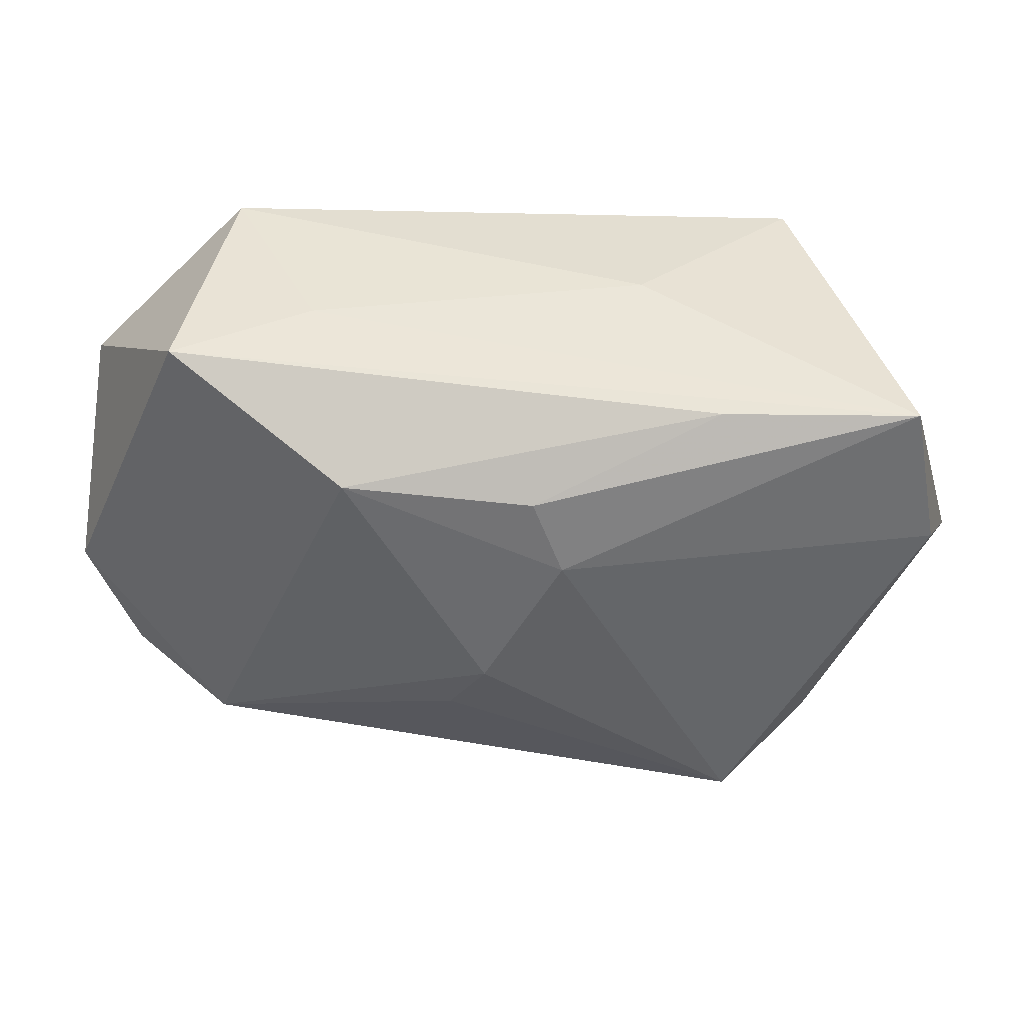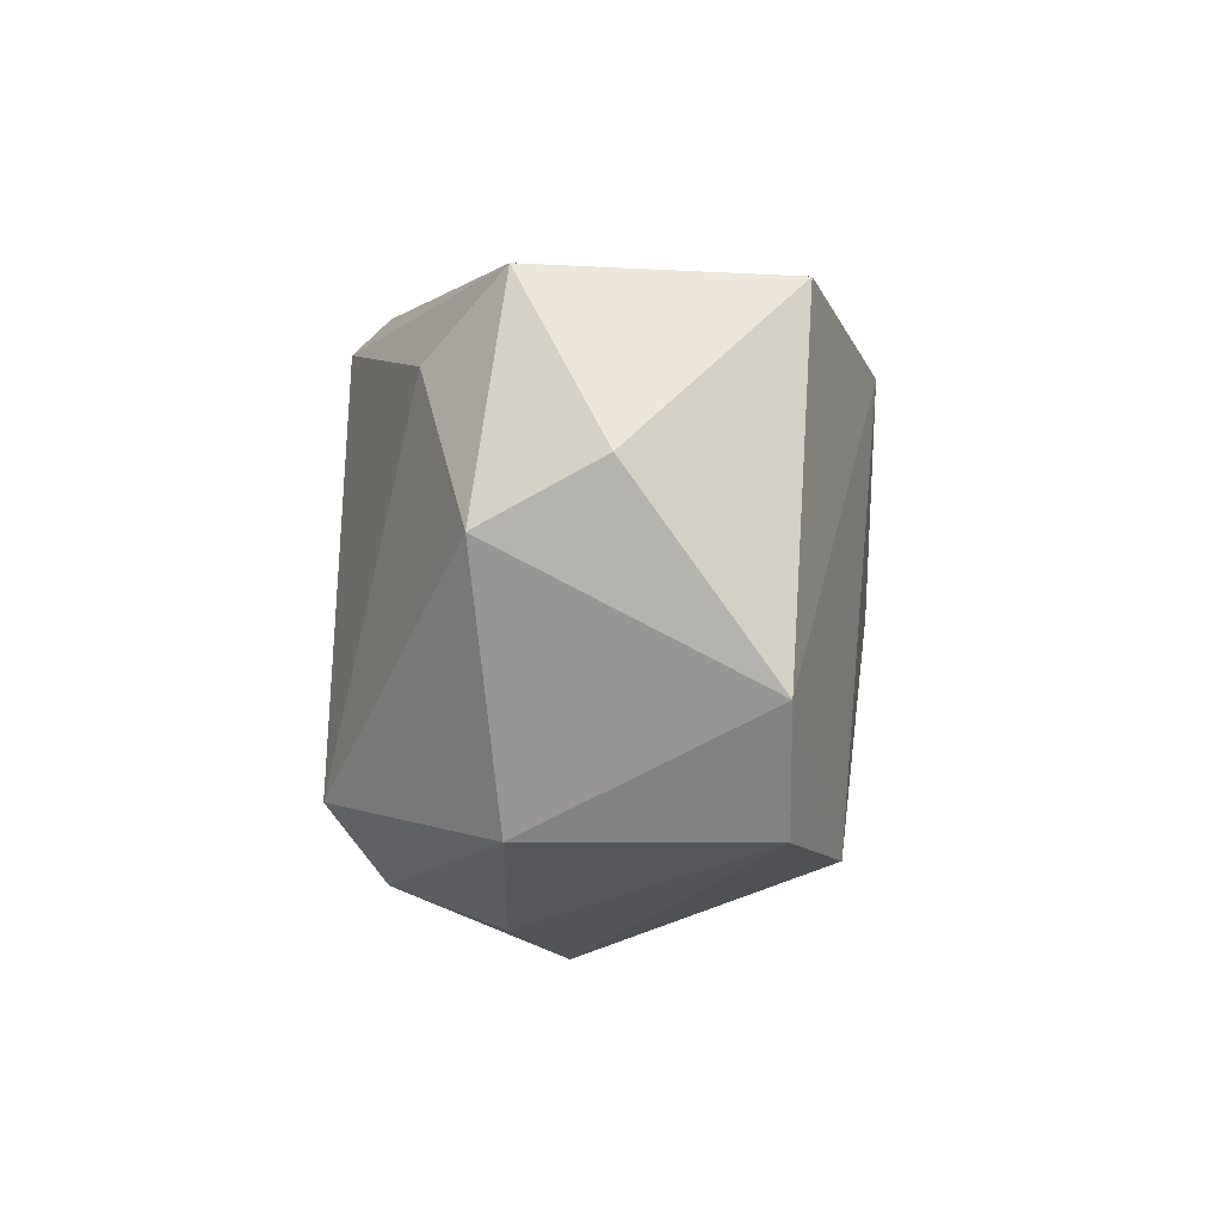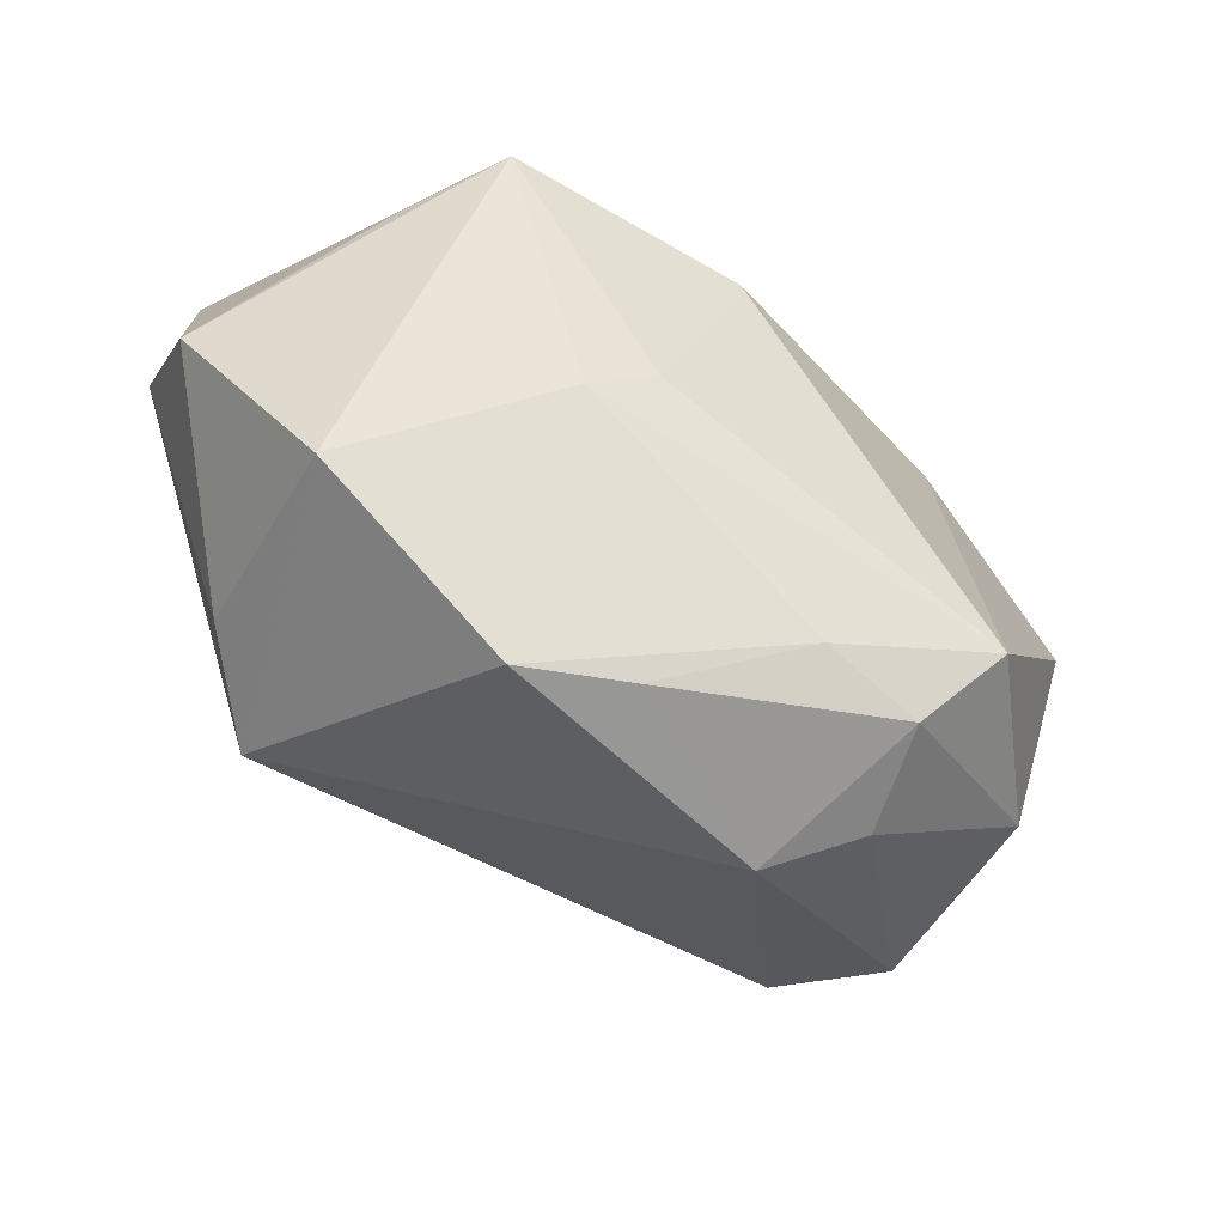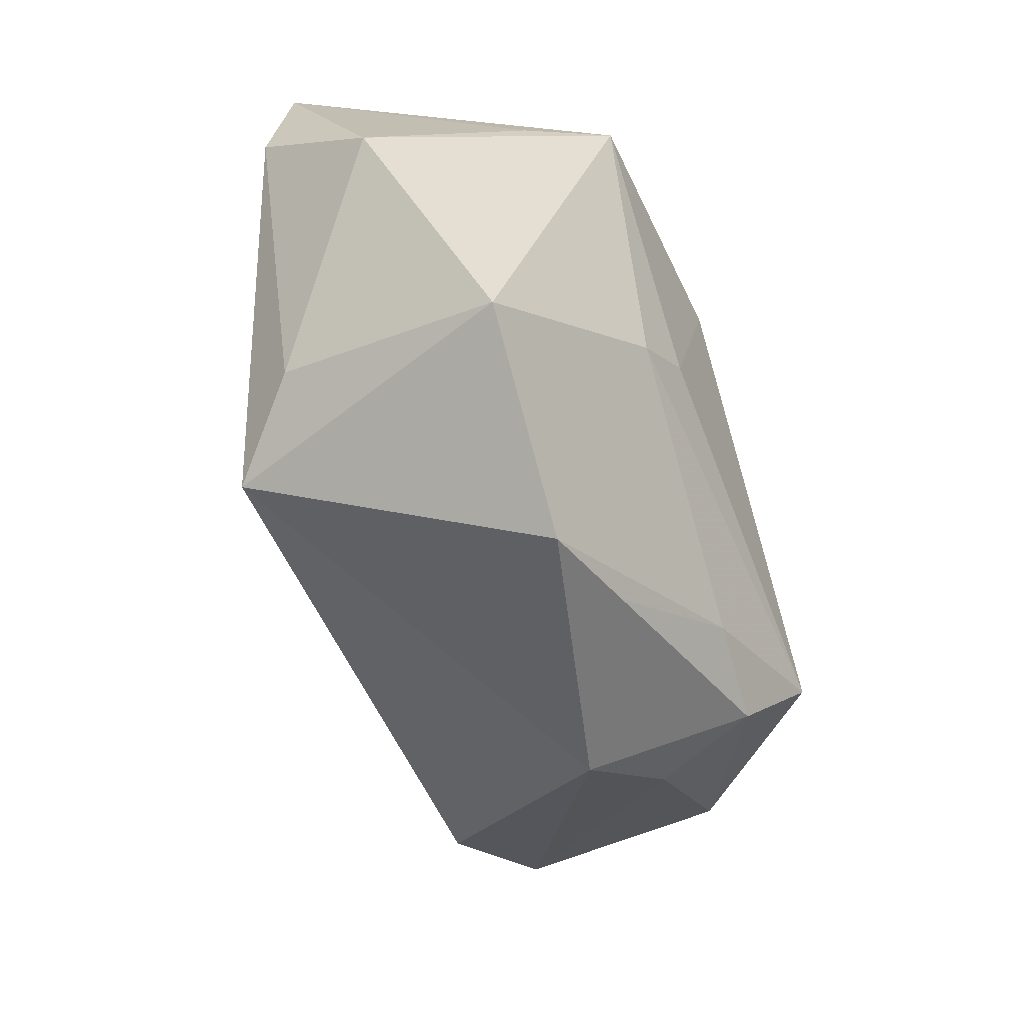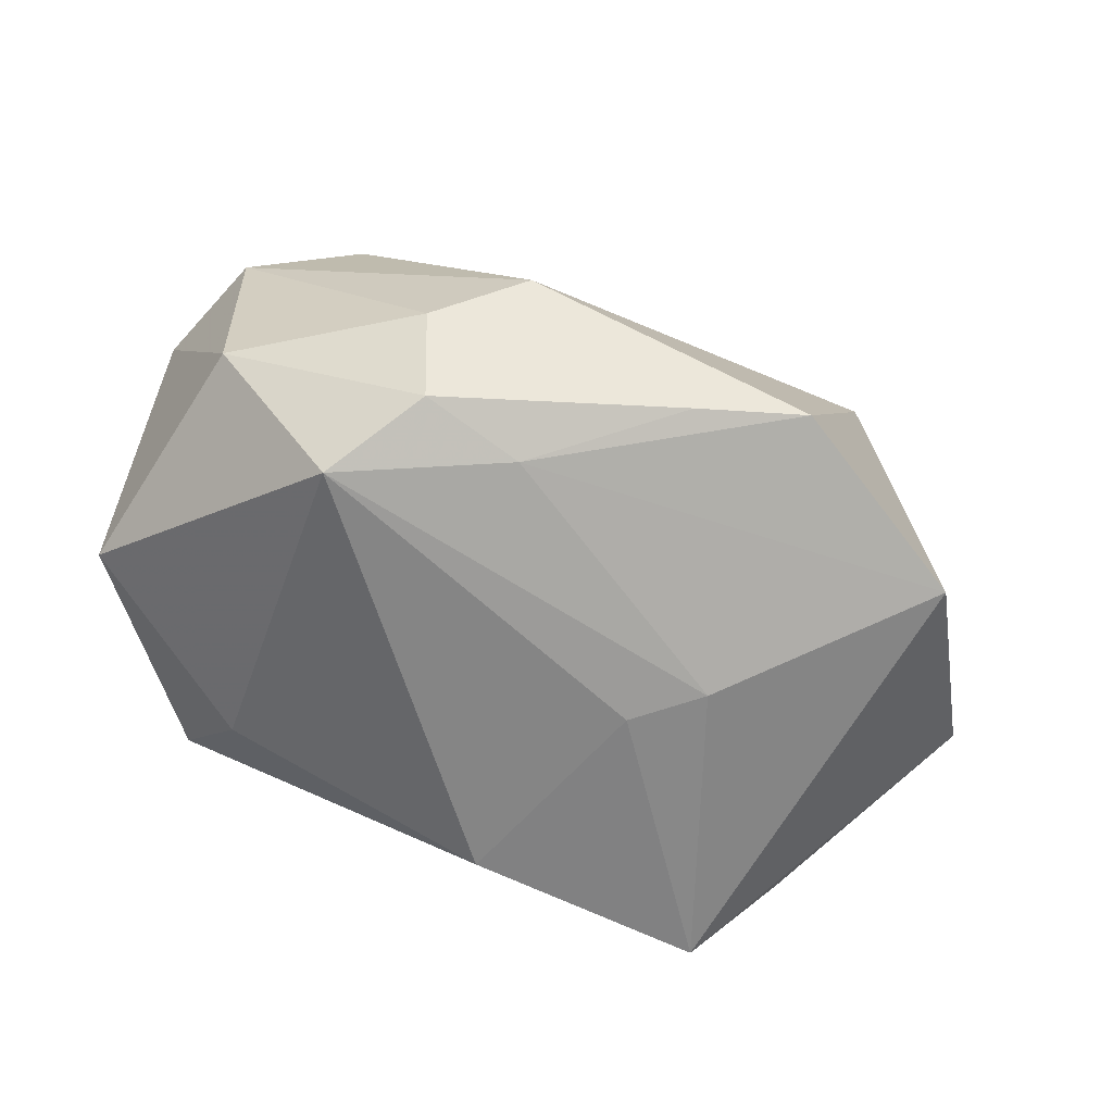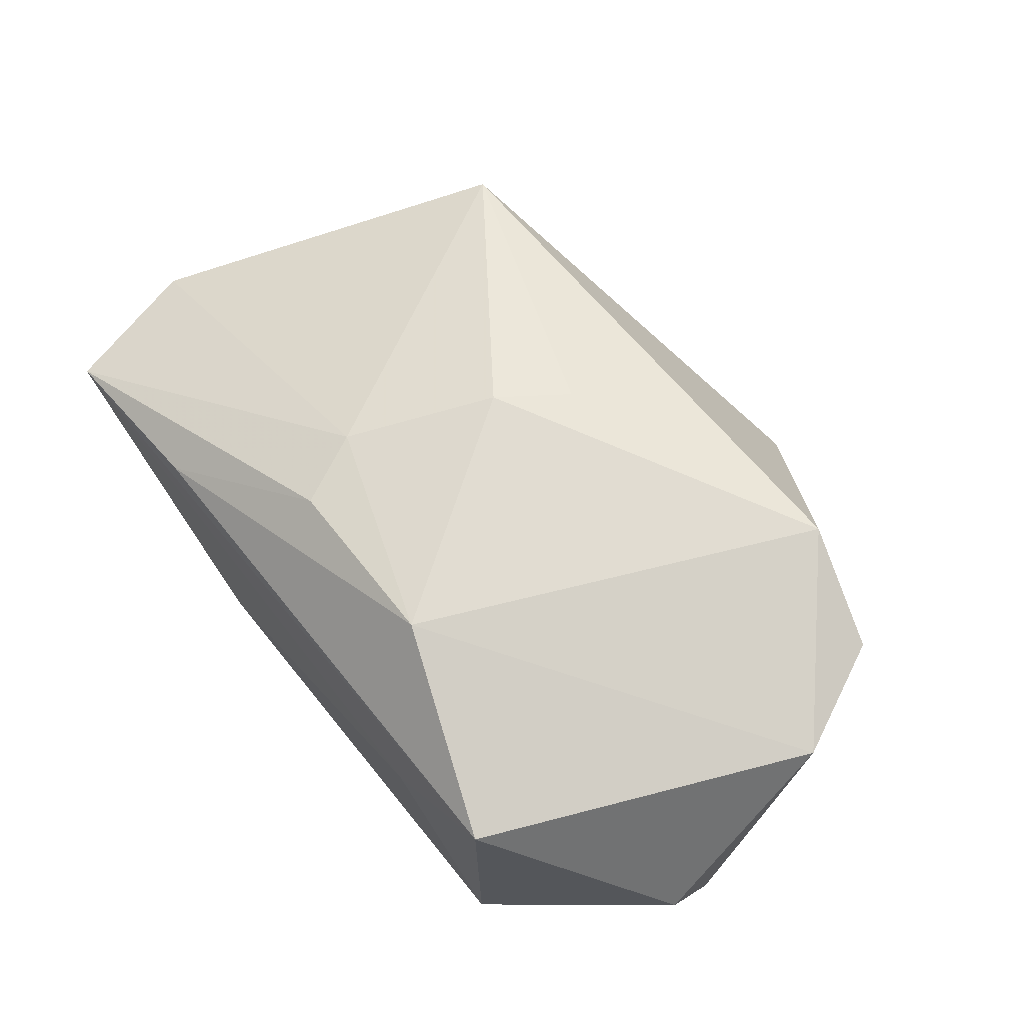
<metadata>
{"format":"obj","ext":"obj","renderer":"f3d","projection":"perspective","resolution":1024,"background":"white","views":[{"elev":42.1,"azim":16.4,"up":"+Y"},{"elev":4.5,"azim":-86.5,"up":"+Y"},{"elev":-50.0,"azim":152.0,"up":"+Y"},{"elev":-50.9,"azim":116.4,"up":"+Y"},{"elev":-60.5,"azim":-17.6,"up":"+Z"},{"elev":68.8,"azim":-129.2,"up":"+Z"}]}
</metadata>
<code>
v -0.0357 -0.01695 0.01589
v -0.04066 -0.005865 0.01597
v 0.006139 -0.0285 -0.01323
v -0.01007 -0.03149 -0.002251
v 0.02816 -0.02071 0.01524
v -0.02505 0.01795 -0.01262
v 0.01204 0.009547 0.02019
v -0.01729 -0.02398 -0.01647
v -0.01862 -0.02727 -0.006598
v -0.0353 -0.01719 -0.005238
v -0.02407 -0.01612 -0.02059
v -0.008258 0.01719 0.02309
v 0.0415 0.02377 0.005996
v -0.01593 0.02544 0.008659
v 0.03088 0.01768 -0.01561
v -0.02479 -0.02022 0.02003
v 0.001107 -0.01036 0.02137
v 0.009041 0.01643 0.01972
v -0.02698 0.02464 0.01741
v -0.0287 0.02564 -0.005287
v 0.04492 0.001576 -0.005496
v -0.007806 -0.02102 -0.01805
v 0.04431 0.01018 0.006413
v 0.008872 -0.0005919 -0.02208
v 0.03443 -0.01512 0.007517
v -0.04216 0.0117 0.003342
v 0.005194 -0.003686 0.02292
v 0.01536 -0.004764 -0.02109
v 0.0243 0.02355 0.01049
v 0.02347 0.02342 -0.02208
v 0.01303 0.02564 -0.003888
v -0.04169 0.006018 -0.007159
v 0.0004018 0.01941 -0.02208
v 0.01679 -0.03035 -0.01164
v 0.03456 -0.01804 -0.01405
f 19 2 12
f 20 30 33
f 5 34 35
f 35 30 21
f 5 17 16
f 12 2 16
f 5 23 7
f 13 23 21
f 13 7 23
f 20 32 26
f 26 19 20
f 26 32 2
f 2 19 26
f 11 32 6
f 6 33 11
f 6 32 20
f 20 33 6
f 25 35 21
f 5 35 25
f 21 23 25
f 25 23 5
f 30 35 28
f 4 34 5
f 5 16 4
f 11 8 10
f 10 32 11
f 2 32 10
f 27 17 5
f 5 7 27
f 27 7 12
f 12 16 27
f 27 16 17
f 21 30 15
f 15 13 21
f 30 13 15
f 31 30 20
f 31 13 30
f 29 19 12
f 29 13 19
f 12 7 18
f 7 13 18
f 18 29 12
f 13 29 18
f 24 33 30
f 30 28 24
f 11 33 24
f 24 28 11
f 22 35 34
f 22 28 35
f 11 28 22
f 22 8 11
f 34 4 3
f 3 4 8
f 3 22 34
f 8 22 3
f 1 16 2
f 2 10 1
f 1 4 16
f 19 13 14
f 13 31 14
f 20 19 14
f 14 31 20
f 4 1 9
f 9 1 10
f 8 4 9
f 9 10 8

</code>
